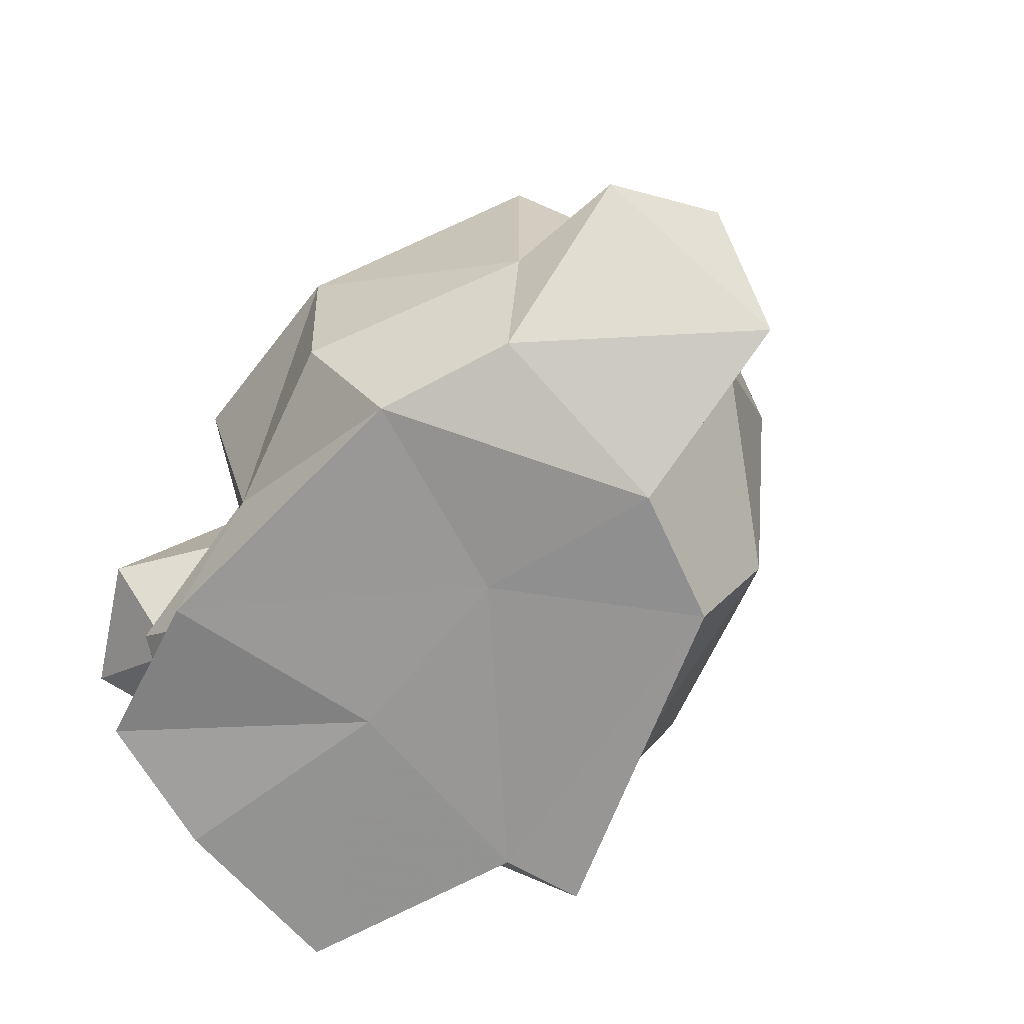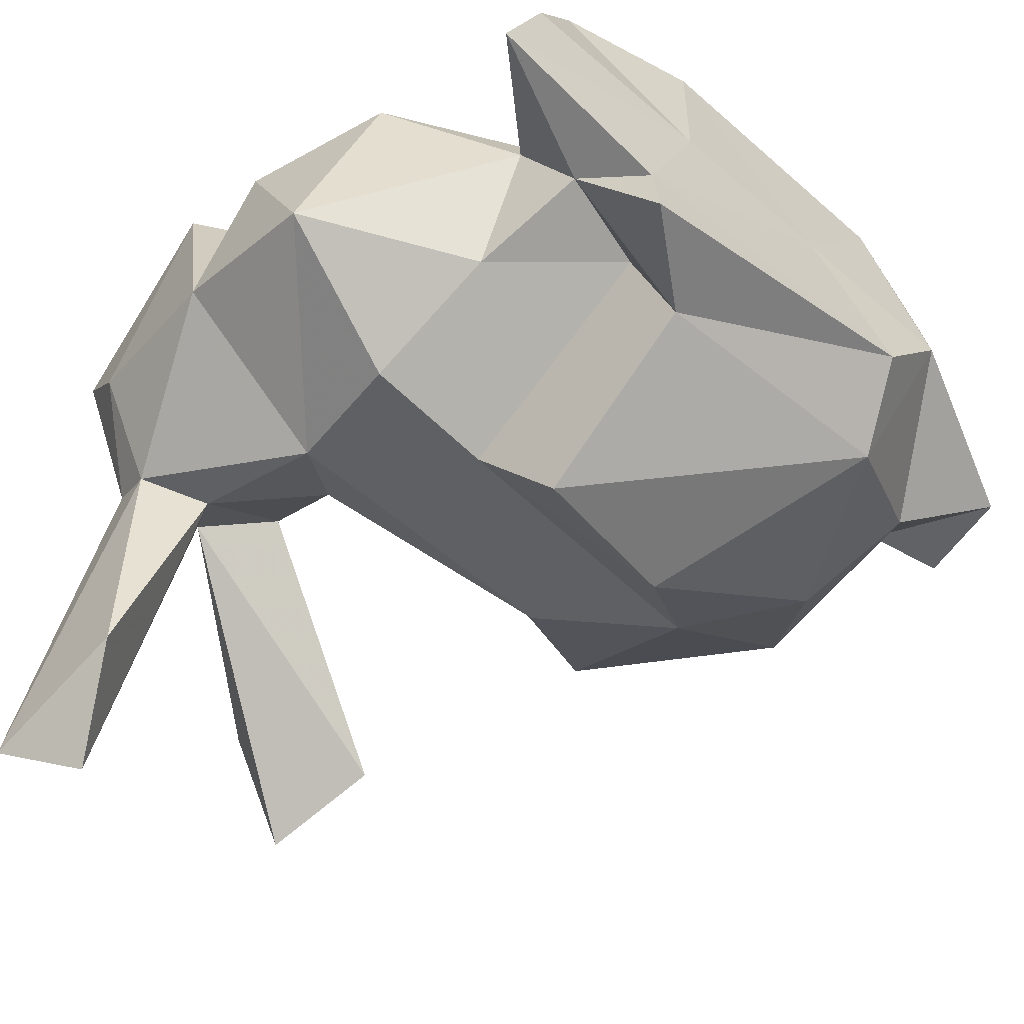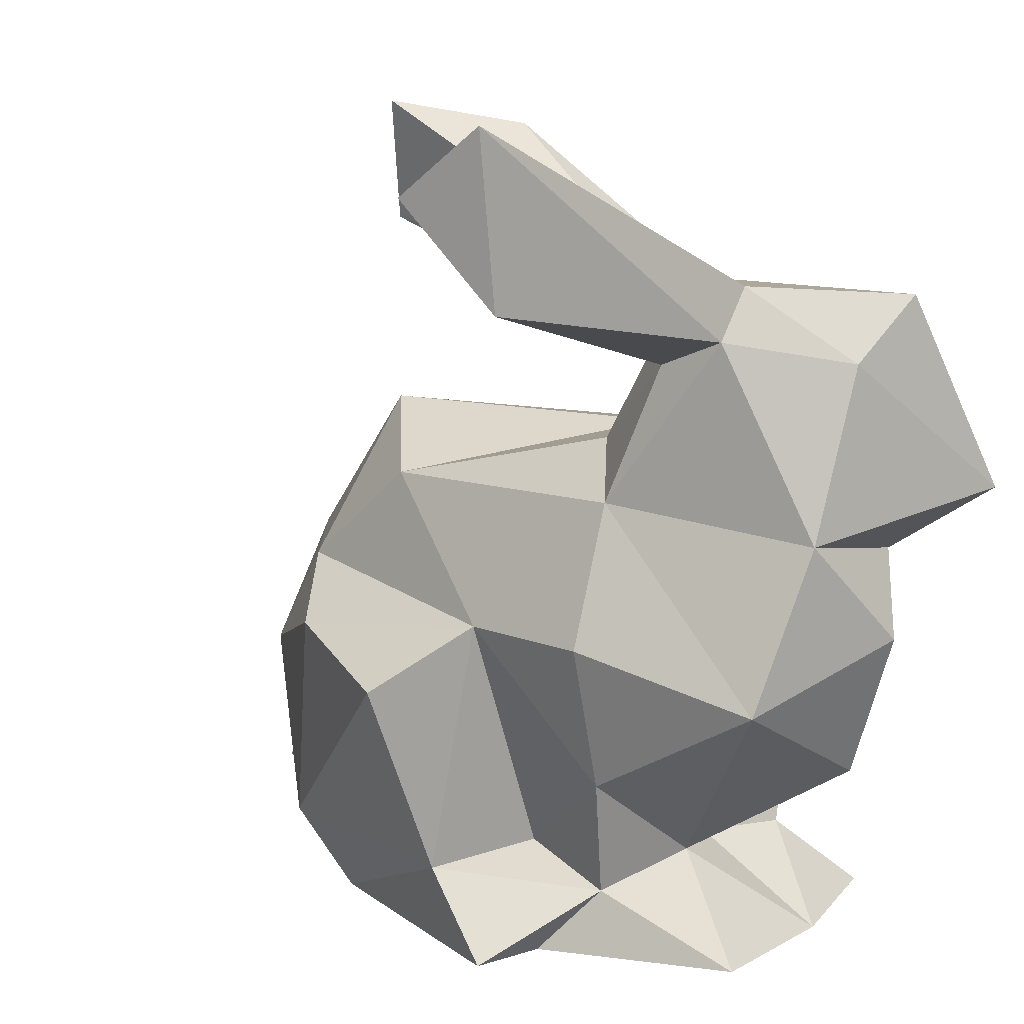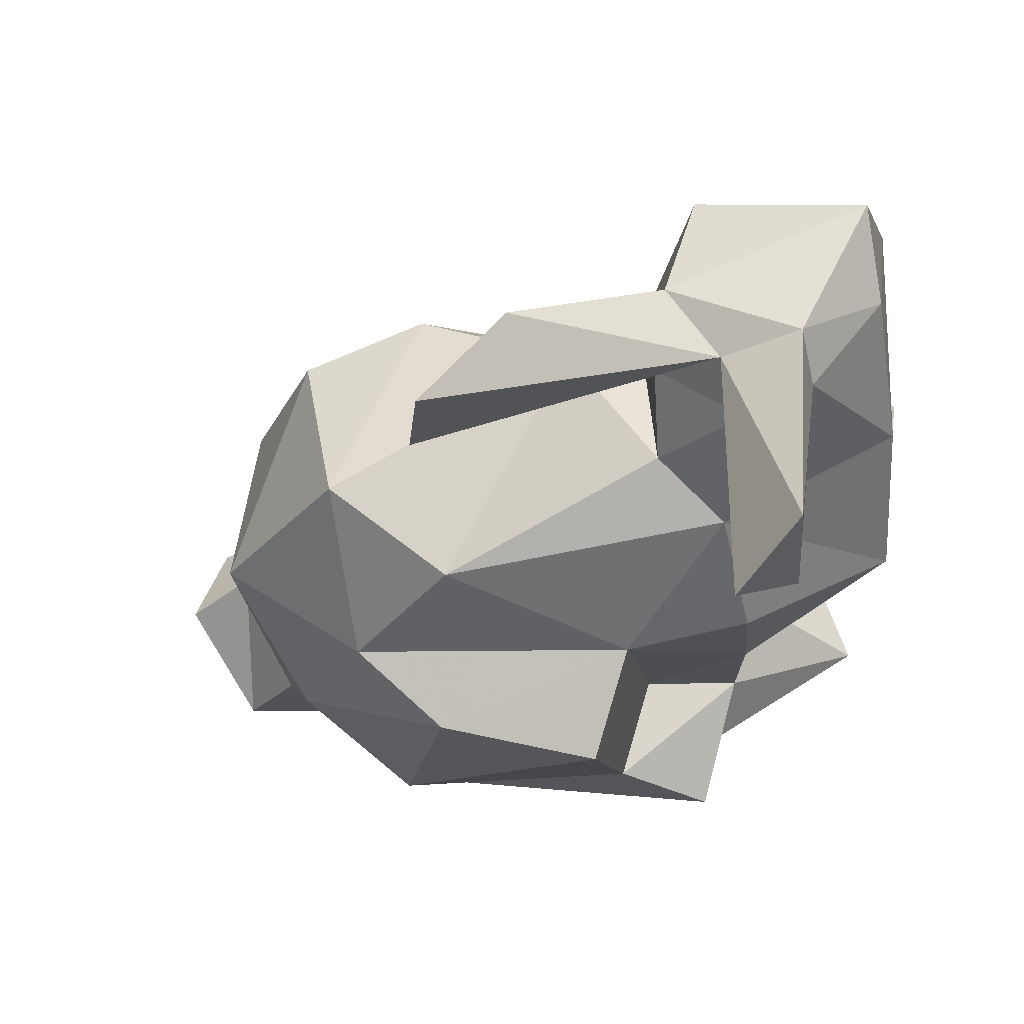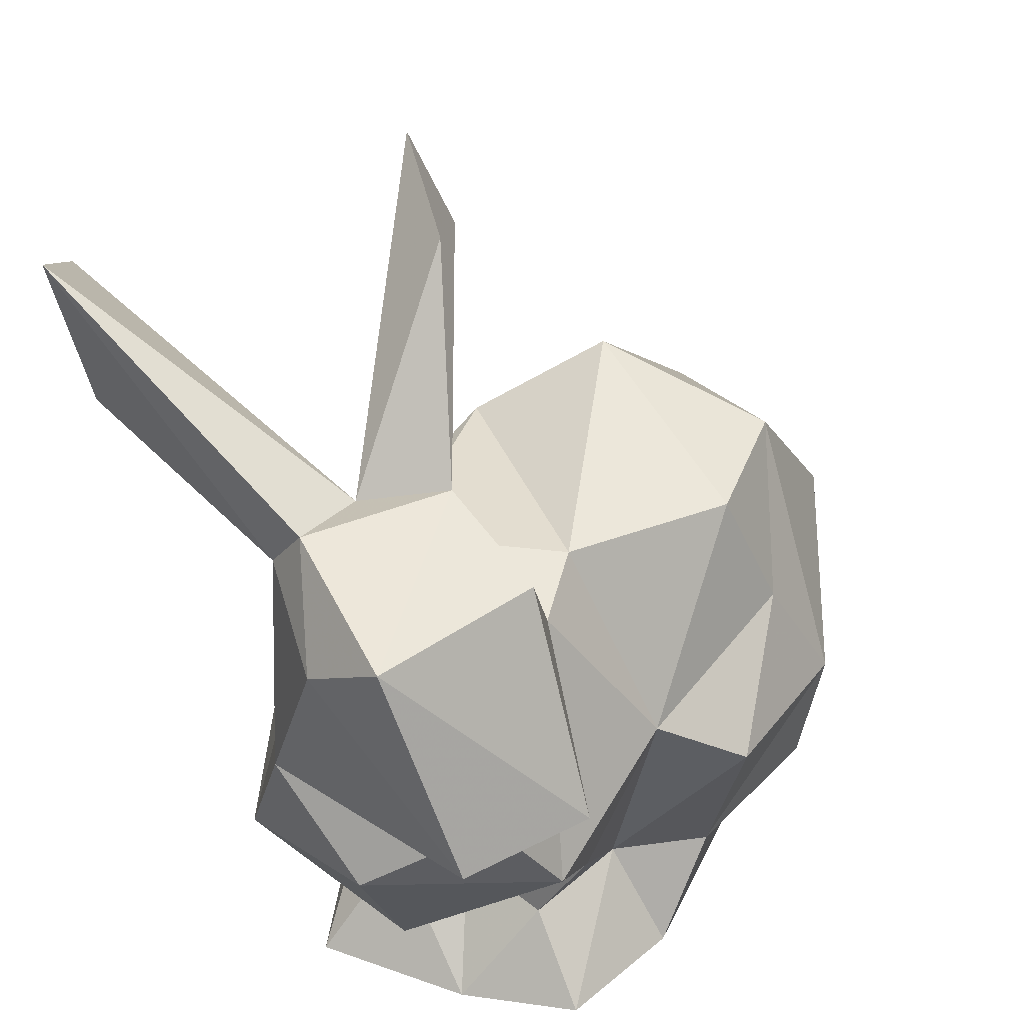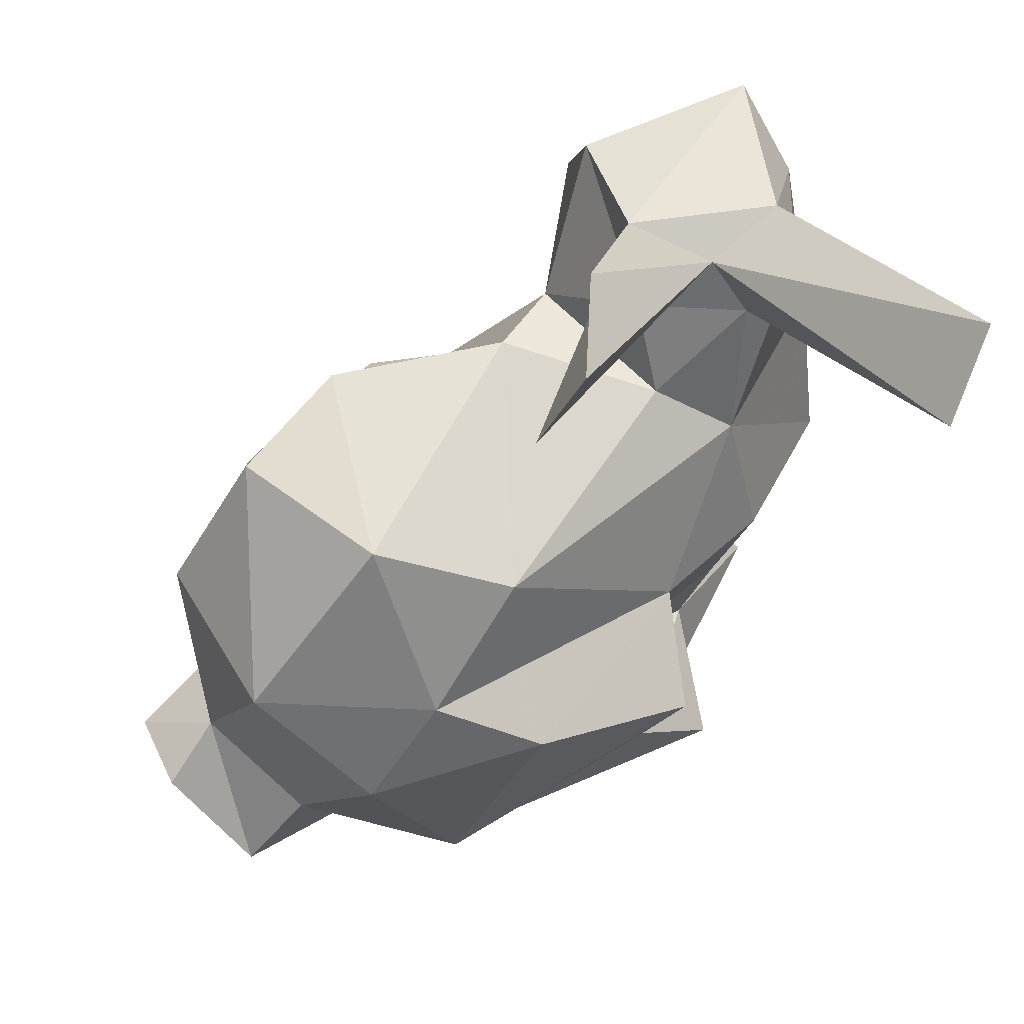
<metadata>
{"format":"obj","ext":"obj","renderer":"f3d","projection":"perspective","resolution":1024,"background":"white","views":[{"elev":-69.1,"azim":58.7,"up":"+Y"},{"elev":-61.1,"azim":-39.3,"up":"+Z"},{"elev":10.8,"azim":-127.8,"up":"+Y"},{"elev":-31.4,"azim":-170.3,"up":"+Z"},{"elev":47.4,"azim":-52.0,"up":"+Y"},{"elev":58.7,"azim":145.9,"up":"+Y"}]}
</metadata>
<code>
o bunny
v -0.7425 1.61 -0.4641
v -0.6016 1.271 0.09571
v -0.6183 1.491 -0.5364
v -0.9069 0.8716 0.1435
v -0.9048 1.186 0.2422
v -0.7658 1.226 0.0449
v -0.7169 1.298 -0.4128
v -0.7571 1.319 0.1067
v -0.6351 1.175 0.02141
v -0.3364 0.2287 -0.02882
v -0.3429 0.6718 -0.1784
v -0.2703 0.1928 -0.224
v -0.2581 0.5559 -0.3605
v -0.5627 0.394 -0.0624
v 0.2054 0.1912 -0.2148
v 0.265 0.02268 0.05698
v 0.1329 0.03158 -0.1367
v 0.1995 1.024 0.04461
v -0.01472 0.9108 -0.1084
v -0.2772 1.005 0.32
v -0.4669 0.3979 0.5217
v -0.2953 0.6766 0.5517
v -0.6363 0.5918 0.5868
v -0.739 0.8 0.505
v -0.9242 0.933 0.5882
v -0.6825 0.9168 0.6745
v -0.8104 0.4087 0.3445
v -0.9177 0.6799 0.3386
v -0.8734 0.5726 0.03336
v -0.8948 1.299 0.3925
v -0.5684 0.924 -0.05149
v -0.4529 1.019 0.04908
v 0.03212 0.9683 0.4641
v 0.2761 0.9487 0.3882
v -0.591 0.2425 0.1365
v -0.7732 0.06293 0.0889
v -0.6881 0.06046 0.3791
v -0.5111 0.2345 0.2537
v -0.4209 0.9879 0.3807
v 0.4844 0.7208 0.0514
v 0.4524 0.6627 0.4156
v 0.1666 0.039 0.5039
v 0.3551 0.08385 0.3791
v 0.1299 0.2357 0.6292
v -0.5866 0.6654 -0.1368
v -0.5207 0.1715 -0.01417
v -0.01269 0.04284 0.195
v 0.5297 0.4467 0.1937
v 0.6572 0.4024 0.1432
v 0.5737 0.1833 0.00513
v 0.4495 0.3193 -0.01126
v 0.3588 0.5177 -0.1559
v -0.3168 0.04105 0.6155
v -0.3281 0.04209 0.2406
v -0.5877 0.08627 0.5928
v -0.3063 0.2221 0.4713
v -0.1539 0.2055 0.5991
v -0.5064 1.309 0.2347
v -0.1048 1.632 -0.1858
v -0.2538 1.59 0.0112
v -0.04677 1.411 -0.1273
v 0.04644 0.6238 -0.2967
v 0.2026 0.722 -0.1607
v -0.4337 0.04843 -0.2389
v -0.4691 1.18 0.1447
v -0.5672 1.27 0.4599
v -0.4401 0.05272 -0.1027
v -0.726 0.072 0.0473
v -0.7265 0.0765 0.053
v -0.7258 0.0749 0.05064
v 0.4337 0.2866 0.4061
v 0.6205 0.311 0.341
v 0.1569 0.5108 0.6546
v 0.07667 0.7353 0.5613
v -0.5163 0.2195 0.4412
v -0.1778 0.5738 0.6861
f 1 2 3
f 4 5 6
f 3 7 1
f 8 1 6
f 7 3 9
f 7 6 1
f 10 11 12
f 13 12 11
f 10 14 11
f 12 13 15
f 15 16 17
f 18 19 20
f 21 22 23
f 4 24 25
f 5 4 25
f 25 24 26
f 27 23 28
f 28 29 27
f 26 30 25
f 9 31 6
f 19 32 20
f 18 20 33
f 18 33 34
f 31 9 32
f 4 6 31
f 35 36 37
f 38 35 37
f 24 28 23
f 39 23 22
f 34 40 18
f 40 34 41
f 42 43 44
f 14 29 45
f 31 11 45
f 14 35 29
f 46 14 10
f 16 47 17
f 48 49 50
f 48 50 51
f 15 52 51
f 51 16 15
f 16 42 47
f 53 54 47
f 35 38 27
f 55 53 56
f 55 54 53
f 42 44 57
f 48 51 40
f 58 59 60
f 2 59 61
f 62 13 11
f 19 63 11
f 62 15 13
f 15 62 52
f 17 64 12
f 12 15 17
f 62 11 63
f 18 63 19
f 62 63 52
f 40 52 63
f 18 40 63
f 11 31 19
f 1 8 2
f 2 65 9
f 65 2 61
f 58 61 59
f 39 65 66
f 30 58 8
f 5 8 6
f 58 30 66
f 2 58 60
f 64 17 67
f 11 14 45
f 31 45 29
f 60 59 2
f 12 64 46
f 67 46 64
f 6 7 9
f 9 3 2
f 10 12 46
f 19 31 32
f 51 52 40
f 32 9 65
f 4 31 29
f 51 50 16
f 67 36 46
f 8 58 2
f 29 35 27
f 65 61 58
f 39 20 32
f 17 47 67
f 54 36 67
f 46 36 35
f 68 69 70
f 32 65 39
f 28 4 29
f 48 41 71
f 44 43 71
f 41 48 40
f 54 67 47
f 50 72 43
f 49 72 50
f 37 36 54
f 50 43 16
f 34 73 41
f 34 74 73
f 72 49 48
f 72 48 71
f 72 71 43
f 22 21 56
f 21 27 38
f 4 28 24
f 38 37 75
f 39 66 26
f 38 75 21
f 21 75 56
f 43 42 16
f 22 33 20
f 20 39 22
f 39 24 23
f 5 25 30
f 47 42 53
f 39 26 24
f 34 33 74
f 21 23 27
f 42 57 53
f 53 57 56
f 71 41 73
f 74 33 22
f 55 37 54
f 76 74 22
f 55 75 37
f 75 55 56
f 26 66 30
f 76 22 56
f 71 73 44
f 76 56 57
f 76 57 73
f 73 57 44
f 74 76 73
f 5 30 8
f 46 35 14
f 58 66 65

</code>
